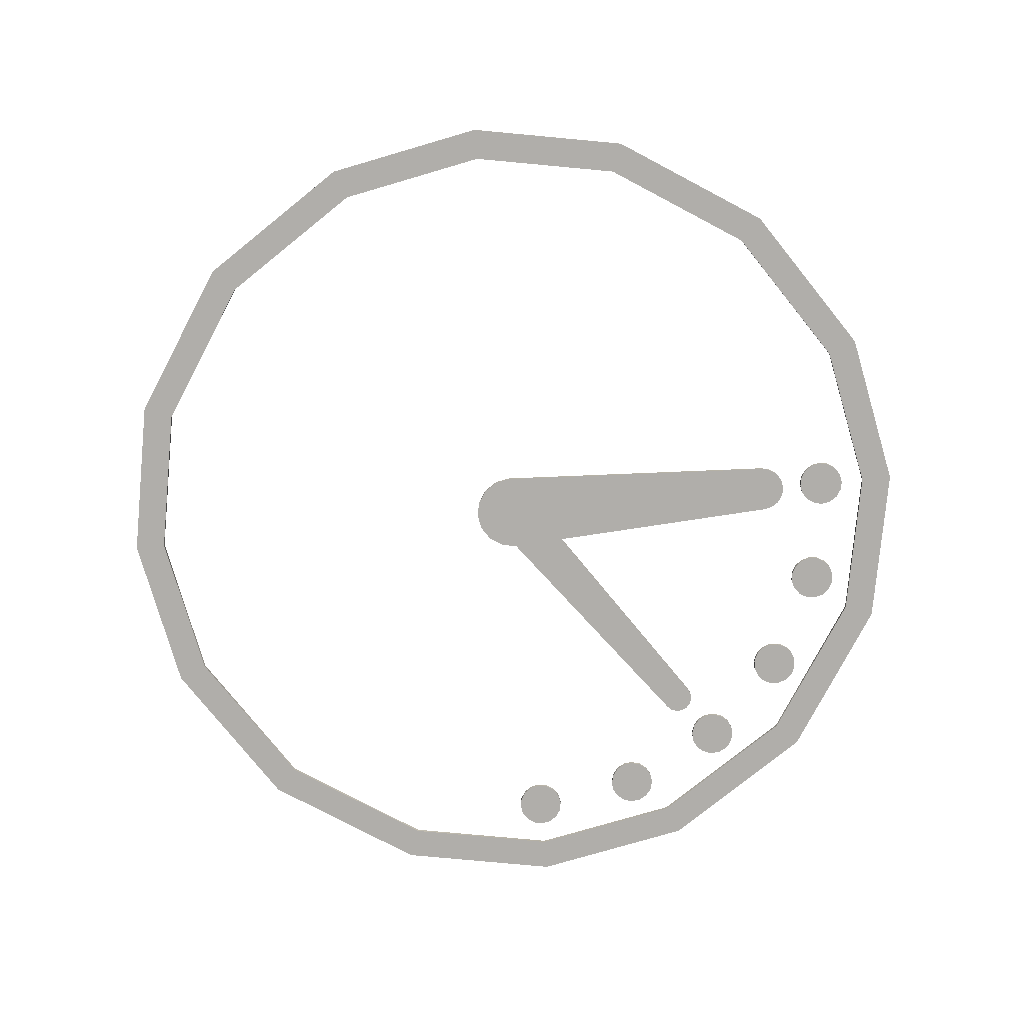
<metadata>
{"format":"obj","ext":"obj","renderer":"f3d","projection":"perspective","resolution":1024,"background":"white","views":[{"elev":-77.7,"azim":95.5,"up":"+Y"}]}
</metadata>
<code>
g object_1
v -3.487 1 4.882
v -3.487 2 4.882
v -1.445 1 5.823
v -1.445 2 5.823
v 0.9864 1 5.918
v 0.9864 2 5.918
v 3.256 1 5.04
v 3.256 2 5.04
v 4.882 1 3.487
v 4.882 2 3.487
v 5.823 1 1.445
v 5.823 2 1.445
v 5.918 1 -0.9864
v 5.918 2 -0.9864
v 5.04 1 -3.256
v 5.04 2 -3.256
v 3.487 1 -4.882
v 3.487 2 -4.882
v 3.487 1 -4.882
v 3.487 2 -4.882
v -58.71 1 -46.85
v -58.71 2 -46.85
v -58.71 1 -46.85
v -58.71 2 -46.85
v -60.07 1 -47.48
v -60.07 2 -47.48
v -61.69 1 -47.54
v -61.69 2 -47.54
v -63.2 1 -46.95
v -63.2 2 -46.95
v -64.28 1 -45.92
v -64.28 2 -45.92
v -64.91 1 -44.56
v -64.91 2 -44.56
v -64.98 1 -42.94
v -64.98 2 -42.94
v -64.39 1 -41.42
v -64.39 2 -41.42
v -63.35 1 -40.34
v -63.35 2 -40.34
v -63.35 1 -40.34
v -63.35 2 -40.34
v -3.487 1 4.882
v -3.487 2 4.882
v -3.487 1 4.882
v -1.445 1 5.823
v 0.9864 1 5.918
v 3.256 1 5.04
v 4.882 1 3.487
v 5.823 1 1.445
v 5.918 1 -0.9864
v 5.04 1 -3.256
v 3.487 1 -4.882
v -58.71 1 -46.85
v -60.07 1 -47.48
v -61.69 1 -47.54
v -63.2 1 -46.95
v -64.28 1 -45.92
v -64.91 1 -44.56
v -64.98 1 -42.94
v -64.39 1 -41.42
v -63.35 1 -40.34
v -3.487 2 4.882
v -1.445 2 5.823
v 0.9864 2 5.918
v 3.256 2 5.04
v 4.882 2 3.487
v 5.823 2 1.445
v 5.918 2 -0.9864
v 5.04 2 -3.256
v 3.487 2 -4.882
v -58.71 2 -46.85
v -60.07 2 -47.48
v -61.69 2 -47.54
v -63.2 2 -46.95
v -64.28 2 -45.92
v -64.91 2 -44.56
v -64.98 2 -42.94
v -64.39 2 -41.42
v -63.35 2 -40.34
f 1 3 4 2
f 3 5 6 4
f 5 7 8 6
f 7 9 10 8
f 9 11 12 10
f 11 13 14 12
f 13 15 16 14
f 15 17 18 16
f 19 21 22 20
f 23 25 26 24
f 25 27 28 26
f 27 29 30 28
f 29 31 32 30
f 31 33 34 32
f 33 35 36 34
f 35 37 38 36
f 37 39 40 38
f 41 43 44 42
f 51 50 49
f 52 51 48
f 53 52 45
f 48 51 49
f 46 45 47
f 47 52 48
f 47 45 52
f 45 54 53
f 57 55 54
f 55 57 56
f 62 57 54
f 60 62 61
f 60 59 62
f 59 57 62
f 59 58 57
f 45 62 54
f 69 67 68
f 70 66 69
f 71 63 70
f 66 67 69
f 64 65 63
f 65 66 70
f 65 70 63
f 63 71 72
f 75 72 73
f 73 74 75
f 80 72 75
f 78 79 80
f 78 80 77
f 77 80 75
f 77 75 76
f 63 72 80
g object_2
v -90 0 -6
v -90 1 -6
v -92.21 0 -5.579
v -92.21 1 -5.579
v -94.24 0 -4.243
v -94.24 1 -4.243
v -95.58 0 -2.209
v -95.58 1 -2.209
v -96 0 0
v -96 1 0
v -95.58 0 2.209
v -95.58 1 2.209
v -94.24 0 4.243
v -94.24 1 4.243
v -92.21 0 5.579
v -92.21 1 5.579
v -90 0 6
v -90 1 6
v -87.79 0 5.579
v -87.79 1 5.579
v -85.76 0 4.243
v -85.76 1 4.243
v -84.42 0 2.209
v -84.42 1 2.209
v -84 0 8.882e-16
v -84 1 8.882e-16
v -84.42 0 -2.209
v -84.42 1 -2.209
v -85.76 0 -4.243
v -85.76 1 -4.243
v -87.79 0 -5.579
v -87.79 1 -5.579
v -90 0 -6
v -90 1 -6
v -90 0 -6
v -92.21 0 -5.579
v -94.24 0 -4.243
v -95.58 0 -2.209
v -96 0 0
v -95.58 0 2.209
v -94.24 0 4.243
v -92.21 0 5.579
v -90 0 6
v -87.79 0 5.579
v -85.76 0 4.243
v -84.42 0 2.209
v -84 0 8.882e-16
v -84.42 0 -2.209
v -85.76 0 -4.243
v -87.79 0 -5.579
v -90 1 -6
v -92.21 1 -5.579
v -94.24 1 -4.243
v -95.58 1 -2.209
v -96 1 0
v -95.58 1 2.209
v -94.24 1 4.243
v -92.21 1 5.579
v -90 1 6
v -87.79 1 5.579
v -85.76 1 4.243
v -84.42 1 2.209
v -84 1 8.882e-16
v -84.42 1 -2.209
v -85.76 1 -4.243
v -87.79 1 -5.579
f 81 83 84 82
f 83 85 86 84
f 85 87 88 86
f 87 89 90 88
f 89 91 92 90
f 91 93 94 92
f 93 95 96 94
f 95 97 98 96
f 97 99 100 98
f 99 101 102 100
f 101 103 104 102
f 103 105 106 104
f 105 107 108 106
f 107 109 110 108
f 109 111 112 110
f 111 113 114 112
f 127 125 124
f 125 127 126
f 123 127 124
f 119 122 120
f 122 121 120
f 123 122 119
f 115 127 123
f 127 130 129
f 130 127 115
f 119 115 123
f 117 119 118
f 119 117 116
f 116 115 119
f 129 128 127
f 143 140 141
f 141 142 143
f 139 140 143
f 135 136 138
f 138 136 137
f 139 135 138
f 131 139 143
f 143 145 146
f 146 131 143
f 135 139 131
f 133 134 135
f 135 132 133
f 132 135 131
f 145 143 144
g object_3
v -83.74 0 -33.52
v -83.74 1 -33.52
v -85.97 0 -33.8
v -85.97 1 -33.8
v -88.32 0 -33.16
v -88.32 1 -33.16
v -90.22 0 -31.64
v -90.22 1 -31.64
v -91.3 0 -29.67
v -91.3 1 -29.67
v -91.58 0 -27.43
v -91.58 1 -27.43
v -90.94 0 -25.09
v -90.94 1 -25.09
v -89.42 0 -23.19
v -89.42 1 -23.19
v -87.45 0 -22.11
v -87.45 1 -22.11
v -85.22 0 -21.82
v -85.22 1 -21.82
v -82.87 0 -22.47
v -82.87 1 -22.47
v -80.97 0 -23.99
v -80.97 1 -23.99
v -79.89 0 -25.96
v -79.89 1 -25.96
v -79.61 0 -28.19
v -79.61 1 -28.19
v -80.25 0 -30.54
v -80.25 1 -30.54
v -81.77 0 -32.43
v -81.77 1 -32.43
v -83.74 0 -33.52
v -83.74 1 -33.52
v -83.74 0 -33.52
v -85.97 0 -33.8
v -88.32 0 -33.16
v -90.22 0 -31.64
v -91.3 0 -29.67
v -91.58 0 -27.43
v -90.94 0 -25.09
v -89.42 0 -23.19
v -87.45 0 -22.11
v -85.22 0 -21.82
v -82.87 0 -22.47
v -80.97 0 -23.99
v -79.89 0 -25.96
v -79.61 0 -28.19
v -80.25 0 -30.54
v -81.77 0 -32.43
v -83.74 1 -33.52
v -85.97 1 -33.8
v -88.32 1 -33.16
v -90.22 1 -31.64
v -91.3 1 -29.67
v -91.58 1 -27.43
v -90.94 1 -25.09
v -89.42 1 -23.19
v -87.45 1 -22.11
v -85.22 1 -21.82
v -82.87 1 -22.47
v -80.97 1 -23.99
v -79.89 1 -25.96
v -79.61 1 -28.19
v -80.25 1 -30.54
v -81.77 1 -32.43
f 147 149 150 148
f 149 151 152 150
f 151 153 154 152
f 153 155 156 154
f 155 157 158 156
f 157 159 160 158
f 159 161 162 160
f 161 163 164 162
f 163 165 166 164
f 165 167 168 166
f 167 169 170 168
f 169 171 172 170
f 171 173 174 172
f 173 175 176 174
f 175 177 178 176
f 177 179 180 178
f 193 191 190
f 191 193 192
f 189 193 190
f 185 188 186
f 188 187 186
f 189 188 185
f 181 193 189
f 193 196 195
f 196 193 181
f 185 181 189
f 183 185 184
f 185 183 182
f 182 181 185
f 195 194 193
f 209 206 207
f 207 208 209
f 205 206 209
f 201 202 204
f 204 202 203
f 205 201 204
f 197 205 209
f 209 211 212
f 212 197 209
f 201 205 197
f 199 200 201
f 201 198 199
f 198 201 197
f 211 209 210
g object_4
v -69.28 0 -57.75
v -69.28 1 -57.75
v -71.32 0 -58.71
v -71.32 1 -58.71
v -73.75 0 -58.83
v -73.75 1 -58.83
v -76.03 0 -57.97
v -76.03 1 -57.97
v -77.67 0 -56.43
v -77.67 1 -56.43
v -78.62 0 -54.39
v -78.62 1 -54.39
v -78.74 0 -51.96
v -78.74 1 -51.96
v -77.88 0 -49.69
v -77.88 1 -49.69
v -76.34 0 -48.05
v -76.34 1 -48.05
v -74.3 0 -47.09
v -74.3 1 -47.09
v -71.87 0 -46.97
v -71.87 1 -46.97
v -69.6 0 -47.83
v -69.6 1 -47.83
v -67.96 0 -49.37
v -67.96 1 -49.37
v -67 0 -51.41
v -67 1 -51.41
v -66.89 0 -53.84
v -66.89 1 -53.84
v -67.75 0 -56.12
v -67.75 1 -56.12
v -69.28 0 -57.75
v -69.28 1 -57.75
v -69.28 0 -57.75
v -71.32 0 -58.71
v -73.75 0 -58.83
v -76.03 0 -57.97
v -77.67 0 -56.43
v -78.62 0 -54.39
v -78.74 0 -51.96
v -77.88 0 -49.69
v -76.34 0 -48.05
v -74.3 0 -47.09
v -71.87 0 -46.97
v -69.6 0 -47.83
v -67.96 0 -49.37
v -67 0 -51.41
v -66.89 0 -53.84
v -67.75 0 -56.12
v -69.28 1 -57.75
v -71.32 1 -58.71
v -73.75 1 -58.83
v -76.03 1 -57.97
v -77.67 1 -56.43
v -78.62 1 -54.39
v -78.74 1 -51.96
v -77.88 1 -49.69
v -76.34 1 -48.05
v -74.3 1 -47.09
v -71.87 1 -46.97
v -69.6 1 -47.83
v -67.96 1 -49.37
v -67 1 -51.41
v -66.89 1 -53.84
v -67.75 1 -56.12
f 213 215 216 214
f 215 217 218 216
f 217 219 220 218
f 219 221 222 220
f 221 223 224 222
f 223 225 226 224
f 225 227 228 226
f 227 229 230 228
f 229 231 232 230
f 231 233 234 232
f 233 235 236 234
f 235 237 238 236
f 237 239 240 238
f 239 241 242 240
f 241 243 244 242
f 243 245 246 244
f 259 257 256
f 257 259 258
f 255 259 256
f 251 254 252
f 254 253 252
f 255 254 251
f 247 259 255
f 259 262 261
f 262 259 247
f 251 247 255
f 249 251 250
f 251 249 248
f 248 247 251
f 261 260 259
f 275 272 273
f 273 274 275
f 271 272 275
f 267 268 270
f 270 268 269
f 271 267 270
f 263 271 275
f 275 277 278
f 278 263 275
f 267 271 263
f 265 266 267
f 267 264 265
f 264 267 263
f 277 275 276
g object_5
v -48.05 0 -76.34
v -48.05 1 -76.34
v -49.69 0 -77.88
v -49.69 1 -77.88
v -51.96 0 -78.74
v -51.96 1 -78.74
v -54.39 0 -78.62
v -54.39 1 -78.62
v -56.43 0 -77.67
v -56.43 1 -77.67
v -57.97 0 -76.03
v -57.97 1 -76.03
v -58.83 0 -73.75
v -58.83 1 -73.75
v -58.71 0 -71.32
v -58.71 1 -71.32
v -57.75 0 -69.28
v -57.75 1 -69.28
v -56.12 0 -67.75
v -56.12 1 -67.75
v -53.84 0 -66.89
v -53.84 1 -66.89
v -51.41 0 -67
v -51.41 1 -67
v -49.37 0 -67.96
v -49.37 1 -67.96
v -47.83 0 -69.6
v -47.83 1 -69.6
v -46.97 0 -71.87
v -46.97 1 -71.87
v -47.09 0 -74.3
v -47.09 1 -74.3
v -48.05 0 -76.34
v -48.05 1 -76.34
v -48.05 0 -76.34
v -49.69 0 -77.88
v -51.96 0 -78.74
v -54.39 0 -78.62
v -56.43 0 -77.67
v -57.97 0 -76.03
v -58.83 0 -73.75
v -58.71 0 -71.32
v -57.75 0 -69.28
v -56.12 0 -67.75
v -53.84 0 -66.89
v -51.41 0 -67
v -49.37 0 -67.96
v -47.83 0 -69.6
v -46.97 0 -71.87
v -47.09 0 -74.3
v -48.05 1 -76.34
v -49.69 1 -77.88
v -51.96 1 -78.74
v -54.39 1 -78.62
v -56.43 1 -77.67
v -57.97 1 -76.03
v -58.83 1 -73.75
v -58.71 1 -71.32
v -57.75 1 -69.28
v -56.12 1 -67.75
v -53.84 1 -66.89
v -51.41 1 -67
v -49.37 1 -67.96
v -47.83 1 -69.6
v -46.97 1 -71.87
v -47.09 1 -74.3
f 279 281 282 280
f 281 283 284 282
f 283 285 286 284
f 285 287 288 286
f 287 289 290 288
f 289 291 292 290
f 291 293 294 292
f 293 295 296 294
f 295 297 298 296
f 297 299 300 298
f 299 301 302 300
f 301 303 304 302
f 303 305 306 304
f 305 307 308 306
f 307 309 310 308
f 309 311 312 310
f 325 323 322
f 323 325 324
f 321 325 322
f 317 320 318
f 320 319 318
f 321 320 317
f 313 325 321
f 325 328 327
f 328 325 313
f 317 313 321
f 315 317 316
f 317 315 314
f 314 313 317
f 327 326 325
f 341 338 339
f 339 340 341
f 337 338 341
f 333 334 336
f 336 334 335
f 337 333 336
f 329 337 341
f 341 343 344
f 344 329 341
f 333 337 329
f 331 332 333
f 333 330 331
f 330 333 329
f 343 341 342
g object_6
v -22.11 0 -87.45
v -22.11 1 -87.45
v -23.19 0 -89.42
v -23.19 1 -89.42
v -25.09 0 -90.94
v -25.09 1 -90.94
v -27.43 0 -91.58
v -27.43 1 -91.58
v -29.67 0 -91.3
v -29.67 1 -91.3
v -31.64 0 -90.22
v -31.64 1 -90.22
v -33.16 0 -88.32
v -33.16 1 -88.32
v -33.8 0 -85.97
v -33.8 1 -85.97
v -33.52 0 -83.74
v -33.52 1 -83.74
v -32.43 0 -81.77
v -32.43 1 -81.77
v -30.54 0 -80.25
v -30.54 1 -80.25
v -28.19 0 -79.61
v -28.19 1 -79.61
v -25.96 0 -79.89
v -25.96 1 -79.89
v -23.99 0 -80.97
v -23.99 1 -80.97
v -22.47 0 -82.87
v -22.47 1 -82.87
v -21.82 0 -85.22
v -21.82 1 -85.22
v -22.11 0 -87.45
v -22.11 1 -87.45
v -22.11 0 -87.45
v -23.19 0 -89.42
v -25.09 0 -90.94
v -27.43 0 -91.58
v -29.67 0 -91.3
v -31.64 0 -90.22
v -33.16 0 -88.32
v -33.8 0 -85.97
v -33.52 0 -83.74
v -32.43 0 -81.77
v -30.54 0 -80.25
v -28.19 0 -79.61
v -25.96 0 -79.89
v -23.99 0 -80.97
v -22.47 0 -82.87
v -21.82 0 -85.22
v -22.11 1 -87.45
v -23.19 1 -89.42
v -25.09 1 -90.94
v -27.43 1 -91.58
v -29.67 1 -91.3
v -31.64 1 -90.22
v -33.16 1 -88.32
v -33.8 1 -85.97
v -33.52 1 -83.74
v -32.43 1 -81.77
v -30.54 1 -80.25
v -28.19 1 -79.61
v -25.96 1 -79.89
v -23.99 1 -80.97
v -22.47 1 -82.87
v -21.82 1 -85.22
f 345 347 348 346
f 347 349 350 348
f 349 351 352 350
f 351 353 354 352
f 353 355 356 354
f 355 357 358 356
f 357 359 360 358
f 359 361 362 360
f 361 363 364 362
f 363 365 366 364
f 365 367 368 366
f 367 369 370 368
f 369 371 372 370
f 371 373 374 372
f 373 375 376 374
f 375 377 378 376
f 391 389 388
f 389 391 390
f 387 391 388
f 383 386 384
f 386 385 384
f 387 386 383
f 379 391 387
f 391 394 393
f 394 391 379
f 383 379 387
f 381 383 382
f 383 381 380
f 380 379 383
f 393 392 391
f 407 404 405
f 405 406 407
f 403 404 407
f 399 400 402
f 402 400 401
f 403 399 402
f 395 403 407
f 407 409 410
f 410 395 407
f 399 403 395
f 397 398 399
f 399 396 397
f 396 399 395
f 409 407 408
g object_7
v 110 0 0
v 110 1 0
v 102.3 0 -40.49
v 102.3 1 -40.49
v 77.78 0 -77.78
v 77.78 1 -77.78
v 40.49 0 -102.3
v 40.49 1 -102.3
v 0 0 -110
v 0 1 -110
v -40.49 0 -102.3
v -40.49 1 -102.3
v -77.78 0 -77.78
v -77.78 1 -77.78
v -102.3 0 -40.49
v -102.3 1 -40.49
v -110 0 -1.347e-14
v -110 1 -1.347e-14
v -102.3 0 40.49
v -102.3 1 40.49
v -77.78 0 77.78
v -77.78 1 77.78
v -40.49 0 102.3
v -40.49 1 102.3
v -1.421e-14 0 110
v -1.421e-14 1 110
v 40.49 0 102.3
v 40.49 1 102.3
v 77.78 0 77.78
v 77.78 1 77.78
v 102.3 0 40.49
v 102.3 1 40.49
v 110 0 0
v 110 1 0
v 102 0 2.352e-14
v 102 1 2.352e-14
v 94.84 0 37.55
v 94.84 1 37.55
v 72.12 0 72.12
v 72.12 1 72.12
v 37.55 0 94.84
v 37.55 1 94.84
v -1.421e-14 0 102
v -1.421e-14 1 102
v -37.55 0 94.84
v -37.55 1 94.84
v -72.12 0 72.12
v -72.12 1 72.12
v -94.84 0 37.55
v -94.84 1 37.55
v -102 0 -1.103e-14
v -102 1 -1.103e-14
v -94.84 0 -37.55
v -94.84 1 -37.55
v -72.12 0 -72.12
v -72.12 1 -72.12
v -37.55 0 -94.84
v -37.55 1 -94.84
v 0 0 -102
v 0 1 -102
v 37.55 0 -94.84
v 37.55 1 -94.84
v 72.12 0 -72.12
v 72.12 1 -72.12
v 94.84 0 -37.55
v 94.84 1 -37.55
v 102 0 2.352e-14
v 102 1 2.352e-14
v 110 0 0
v 102.3 0 -40.49
v 77.78 0 -77.78
v 40.49 0 -102.3
v 0 0 -110
v -40.49 0 -102.3
v -77.78 0 -77.78
v -102.3 0 -40.49
v -110 0 -1.347e-14
v -102.3 0 40.49
v -77.78 0 77.78
v -40.49 0 102.3
v -1.421e-14 0 110
v 40.49 0 102.3
v 77.78 0 77.78
v 102.3 0 40.49
v 102 0 2.352e-14
v 94.84 0 37.55
v 72.12 0 72.12
v 37.55 0 94.84
v -1.421e-14 0 102
v -37.55 0 94.84
v -72.12 0 72.12
v -94.84 0 37.55
v -102 0 -1.103e-14
v -94.84 0 -37.55
v -72.12 0 -72.12
v -37.55 0 -94.84
v 0 0 -102
v 37.55 0 -94.84
v 72.12 0 -72.12
v 94.84 0 -37.55
v 110 1 0
v 102.3 1 -40.49
v 77.78 1 -77.78
v 40.49 1 -102.3
v 0 1 -110
v -40.49 1 -102.3
v -77.78 1 -77.78
v -102.3 1 -40.49
v -110 1 -1.347e-14
v -102.3 1 40.49
v -77.78 1 77.78
v -40.49 1 102.3
v -1.421e-14 1 110
v 40.49 1 102.3
v 77.78 1 77.78
v 102.3 1 40.49
v 102 1 2.352e-14
v 94.84 1 37.55
v 72.12 1 72.12
v 37.55 1 94.84
v -1.421e-14 1 102
v -37.55 1 94.84
v -72.12 1 72.12
v -94.84 1 37.55
v -102 1 -1.103e-14
v -94.84 1 -37.55
v -72.12 1 -72.12
v -37.55 1 -94.84
v 0 1 -102
v 37.55 1 -94.84
v 72.12 1 -72.12
v 94.84 1 -37.55
f 411 413 414 412
f 413 415 416 414
f 415 417 418 416
f 417 419 420 418
f 419 421 422 420
f 421 423 424 422
f 423 425 426 424
f 425 427 428 426
f 427 429 430 428
f 429 431 432 430
f 431 433 434 432
f 433 435 436 434
f 435 437 438 436
f 437 439 440 438
f 439 441 442 440
f 441 443 444 442
f 445 447 448 446
f 447 449 450 448
f 449 451 452 450
f 451 453 454 452
f 453 455 456 454
f 455 457 458 456
f 457 459 460 458
f 459 461 462 460
f 461 463 464 462
f 463 465 466 464
f 465 467 468 466
f 467 469 470 468
f 469 471 472 470
f 471 473 474 472
f 473 475 476 474
f 475 477 478 476
f 488 501 489
f 500 489 501
f 487 502 488
f 501 488 502
f 499 491 490
f 490 500 499
f 499 498 491
f 489 500 490
f 504 503 487
f 502 487 503
f 505 504 486
f 487 486 504
f 506 505 485
f 486 485 505
f 507 506 484
f 485 484 506
f 497 492 498
f 491 498 492
f 496 493 497
f 492 497 493
f 495 494 496
f 493 496 494
f 510 479 495
f 494 495 479
f 483 508 507
f 508 483 482
f 482 509 508
f 484 483 507
f 509 480 510
f 479 510 480
f 482 481 509
f 480 509 481
f 520 521 533
f 532 533 521
f 519 520 534
f 533 534 520
f 531 522 523
f 522 531 532
f 531 523 530
f 521 522 532
f 536 519 535
f 534 535 519
f 537 518 536
f 519 536 518
f 538 517 537
f 518 537 517
f 539 516 538
f 517 538 516
f 529 530 524
f 523 524 530
f 528 529 525
f 524 525 529
f 527 528 526
f 525 526 528
f 542 527 511
f 526 511 527
f 515 539 540
f 540 514 515
f 514 540 541
f 516 539 515
f 541 542 512
f 511 512 542
f 514 541 513
f 512 513 541
g object_8
v 6 0 -90
v 6 1 -90
v 5.579 0 -92.21
v 5.579 1 -92.21
v 4.243 0 -94.24
v 4.243 1 -94.24
v 2.209 0 -95.58
v 2.209 1 -95.58
v 0 0 -96
v 0 1 -96
v -2.209 0 -95.58
v -2.209 1 -95.58
v -4.243 0 -94.24
v -4.243 1 -94.24
v -5.579 0 -92.21
v -5.579 1 -92.21
v -6 0 -90
v -6 1 -90
v -5.579 0 -87.79
v -5.579 1 -87.79
v -4.243 0 -85.76
v -4.243 1 -85.76
v -2.209 0 -84.42
v -2.209 1 -84.42
v -8.882e-16 0 -84
v -8.882e-16 1 -84
v 2.209 0 -84.42
v 2.209 1 -84.42
v 4.243 0 -85.76
v 4.243 1 -85.76
v 5.579 0 -87.79
v 5.579 1 -87.79
v 6 0 -90
v 6 1 -90
v 6 0 -90
v 5.579 0 -92.21
v 4.243 0 -94.24
v 2.209 0 -95.58
v 0 0 -96
v -2.209 0 -95.58
v -4.243 0 -94.24
v -5.579 0 -92.21
v -6 0 -90
v -5.579 0 -87.79
v -4.243 0 -85.76
v -2.209 0 -84.42
v -8.882e-16 0 -84
v 2.209 0 -84.42
v 4.243 0 -85.76
v 5.579 0 -87.79
v 6 1 -90
v 5.579 1 -92.21
v 4.243 1 -94.24
v 2.209 1 -95.58
v 0 1 -96
v -2.209 1 -95.58
v -4.243 1 -94.24
v -5.579 1 -92.21
v -6 1 -90
v -5.579 1 -87.79
v -4.243 1 -85.76
v -2.209 1 -84.42
v -8.882e-16 1 -84
v 2.209 1 -84.42
v 4.243 1 -85.76
v 5.579 1 -87.79
f 543 545 546 544
f 545 547 548 546
f 547 549 550 548
f 549 551 552 550
f 551 553 554 552
f 553 555 556 554
f 555 557 558 556
f 557 559 560 558
f 559 561 562 560
f 561 563 564 562
f 563 565 566 564
f 565 567 568 566
f 567 569 570 568
f 569 571 572 570
f 571 573 574 572
f 573 575 576 574
f 589 587 586
f 587 589 588
f 585 589 586
f 581 584 582
f 584 583 582
f 585 584 581
f 577 589 585
f 589 592 591
f 592 589 577
f 581 577 585
f 579 581 580
f 581 579 578
f 578 577 581
f 591 590 589
f 605 602 603
f 603 604 605
f 601 602 605
f 597 598 600
f 600 598 599
f 601 597 600
f 593 601 605
f 605 607 608
f 608 593 605
f 597 601 593
f 595 596 597
f 597 594 595
f 594 597 593
f 607 605 606
g object_9
v -10 0 6.617e-14
v -10 1 6.617e-14
v -9.298 0 3.681
v -9.298 1 3.681
v -7.071 0 7.071
v -7.071 1 7.071
v -3.681 0 9.298
v -3.681 1 9.298
v 1.421e-14 0 10
v 1.421e-14 1 10
v 3.681 0 9.298
v 3.681 1 9.298
v 7.071 0 7.071
v 7.071 1 7.071
v 9.298 0 3.681
v 9.298 1 3.681
v 10 0 4.241e-14
v 10 1 4.241e-14
v 10 0 4.241e-14
v 10 1 4.241e-14
v 6 0 -73
v 6 1 -73
v 6 0 -73
v 6 1 -73
v 5.579 0 -75.21
v 5.579 1 -75.21
v 4.243 0 -77.24
v 4.243 1 -77.24
v 2.209 0 -78.58
v 2.209 1 -78.58
v 1.776e-15 0 -79
v 1.776e-15 1 -79
v -2.209 0 -78.58
v -2.209 1 -78.58
v -4.243 0 -77.24
v -4.243 1 -77.24
v -5.579 0 -75.21
v -5.579 1 -75.21
v -6 0 -73
v -6 1 -73
v -6 0 -73
v -6 1 -73
v -10 0 6.617e-14
v -10 1 6.617e-14
v -10 0 6.617e-14
v -9.298 0 3.681
v -7.071 0 7.071
v -3.681 0 9.298
v 1.421e-14 0 10
v 3.681 0 9.298
v 7.071 0 7.071
v 9.298 0 3.681
v 10 0 4.241e-14
v 6 0 -73
v 5.579 0 -75.21
v 4.243 0 -77.24
v 2.209 0 -78.58
v 1.776e-15 0 -79
v -2.209 0 -78.58
v -4.243 0 -77.24
v -5.579 0 -75.21
v -6 0 -73
v -10 1 6.617e-14
v -9.298 1 3.681
v -7.071 1 7.071
v -3.681 1 9.298
v 1.421e-14 1 10
v 3.681 1 9.298
v 7.071 1 7.071
v 9.298 1 3.681
v 10 1 4.241e-14
v 6 1 -73
v 5.579 1 -75.21
v 4.243 1 -77.24
v 2.209 1 -78.58
v 1.776e-15 1 -79
v -2.209 1 -78.58
v -4.243 1 -77.24
v -5.579 1 -75.21
v -6 1 -73
f 609 611 612 610
f 611 613 614 612
f 613 615 616 614
f 615 617 618 616
f 617 619 620 618
f 619 621 622 620
f 621 623 624 622
f 623 625 626 624
f 627 629 630 628
f 631 633 634 632
f 633 635 636 634
f 635 637 638 636
f 637 639 640 638
f 639 641 642 640
f 641 643 644 642
f 643 645 646 644
f 645 647 648 646
f 649 651 652 650
f 668 667 666
f 668 670 669
f 670 668 666
f 664 666 665
f 664 663 666
f 662 666 663
f 662 670 666
f 662 661 670
f 655 654 653
f 659 655 653
f 656 655 657
f 659 661 660
f 658 657 659
f 653 661 659
f 659 657 655
f 670 661 653
f 686 684 685
f 686 687 688
f 688 684 686
f 682 683 684
f 682 684 681
f 680 681 684
f 680 684 688
f 680 688 679
f 673 671 672
f 677 671 673
f 674 675 673
f 677 678 679
f 676 677 675
f 671 677 679
f 677 673 675
f 688 671 679

</code>
